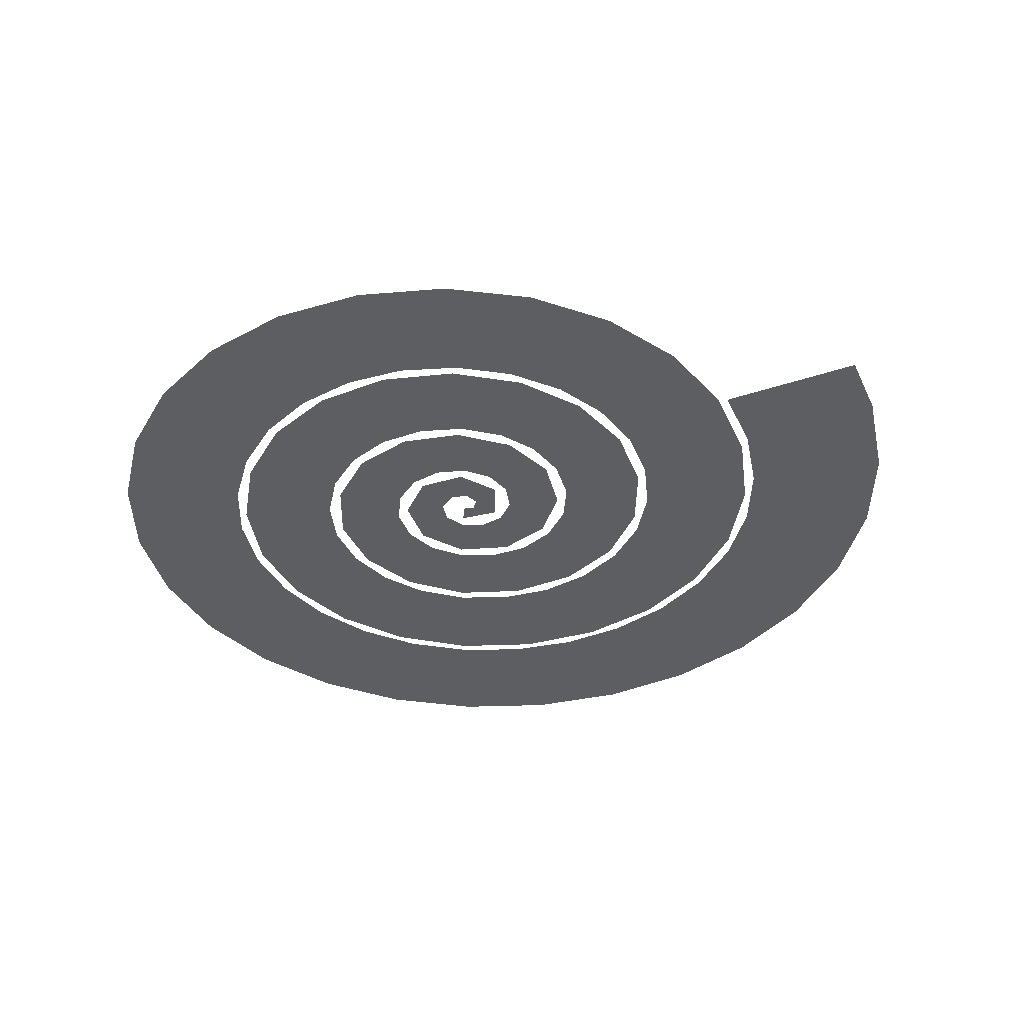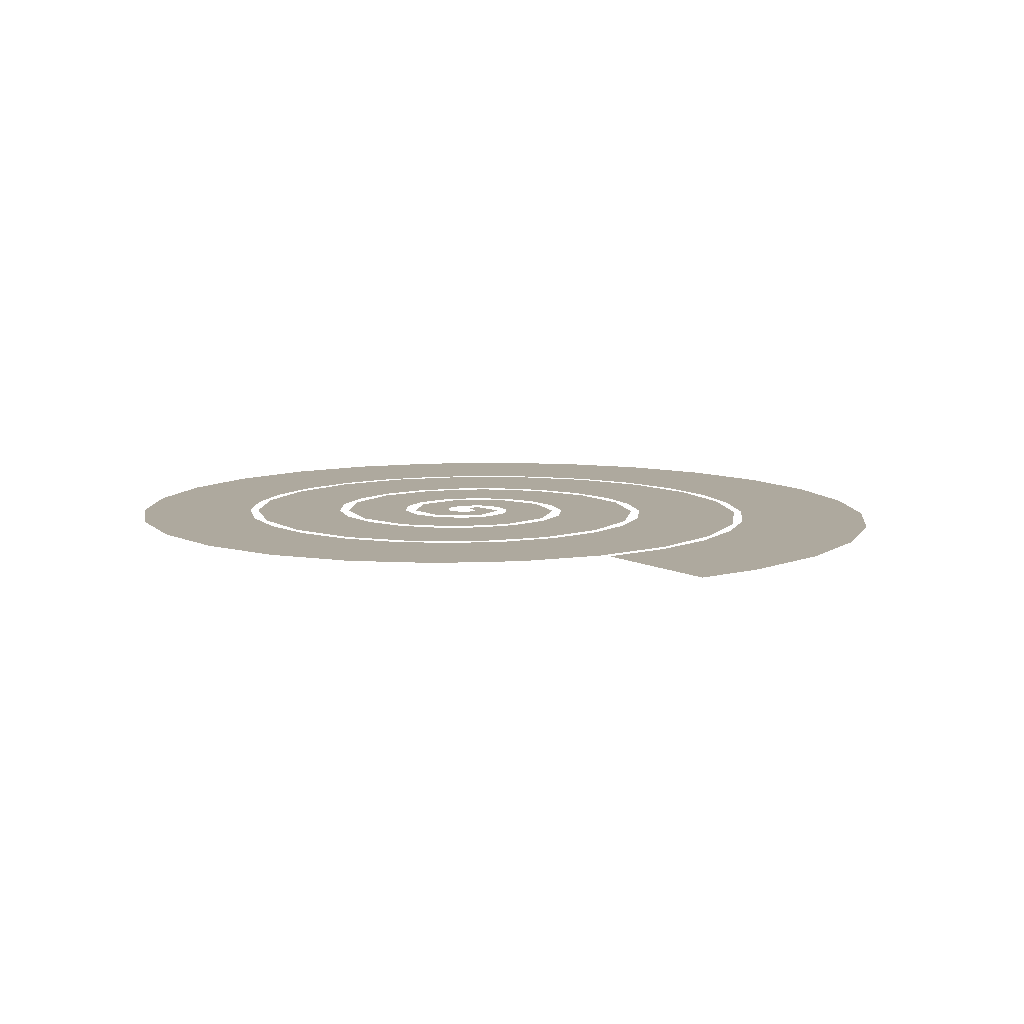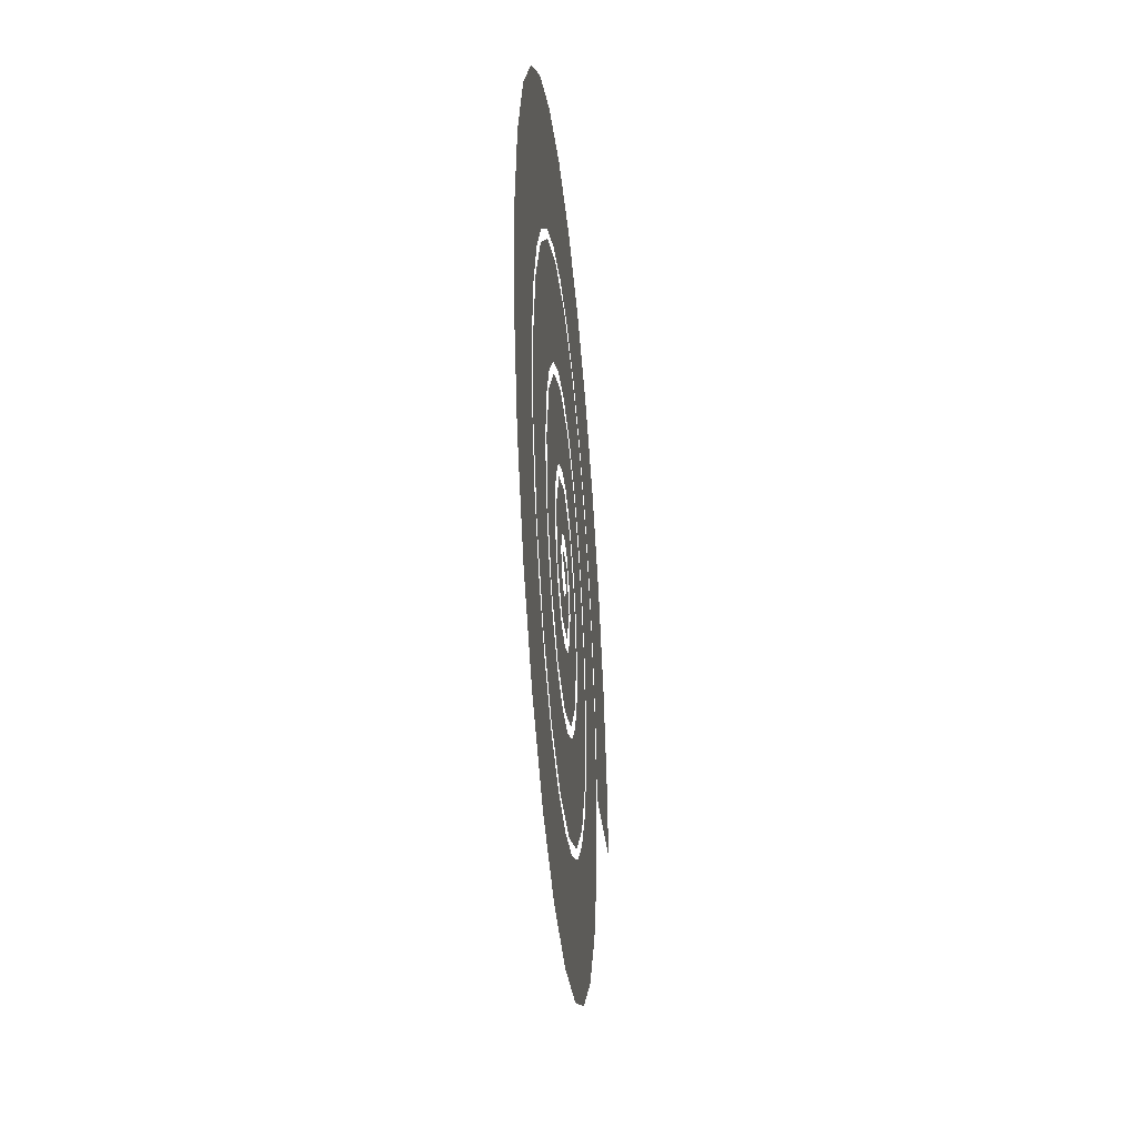
<metadata>
{"format":"obj","ext":"obj","renderer":"f3d","projection":"perspective","resolution":1024,"background":"white","views":[{"elev":-38.3,"azim":32.8,"up":"+Z"},{"elev":9.0,"azim":63.7,"up":"+Z"},{"elev":-37.9,"azim":-84.9,"up":"+Y"}]}
</metadata>
<code>
v 0.5 -0.01649 0
v 0.4604 -0.02322 0
v 0.4209 -0.02999 0
v 0.3813 -0.03672 0
v 0.3417 -0.04345 0
v 0.4865 0.06263 0
v 0.447 0.0559 0
v 0.4074 0.04918 0
v 0.3679 0.04241 0
v 0.3283 0.03568 0
v 0.4468 0.1689 0
v 0.4098 0.1541 0
v 0.3727 0.1393 0
v 0.3357 0.1245 0
v 0.2987 0.1097 0
v 0.3858 0.2639 0
v 0.353 0.2418 0
v 0.3202 0.2197 0
v 0.2873 0.1975 0
v 0.2545 0.1754 0
v 0.3065 0.3434 0
v 0.2793 0.315 0
v 0.2521 0.2866 0
v 0.2249 0.2582 0
v 0.1977 0.2298 0
v 0.2124 0.4038 0
v 0.1921 0.3705 0
v 0.1717 0.3372 0
v 0.1514 0.3039 0
v 0.1311 0.2705 0
v 0.1081 0.4423 0
v 0.09552 0.4057 0
v 0.08291 0.369 0
v 0.0703 0.3324 0
v 0.05773 0.2957 0
v -0.001519 0.4573 0
v -0.005863 0.419 0
v -0.01017 0.3808 0
v -0.01448 0.3426 0
v -0.01878 0.3043 0
v -0.1113 0.448 0
v -0.1071 0.41 0
v -0.103 0.372 0
v -0.09887 0.334 0
v -0.09472 0.2961 0
v -0.2157 0.4149 0
v -0.2034 0.3791 0
v -0.1911 0.3432 0
v -0.1788 0.3073 0
v -0.1665 0.2714 0
v -0.3097 0.3599 0
v -0.2899 0.3278 0
v -0.2701 0.2959 0
v -0.2503 0.2639 0
v -0.2305 0.2318 0
v -0.3886 0.2856 0
v -0.3624 0.259 0
v -0.3361 0.2325 0
v -0.3098 0.2059 0
v -0.2836 0.1793 0
v -0.4485 0.1959 0
v -0.4171 0.1761 0
v -0.3858 0.1563 0
v -0.3545 0.1365 0
v -0.3232 0.1167 0
v -0.4862 0.09558 0
v -0.4515 0.08351 0
v -0.4168 0.07144 0
v -0.3821 0.05933 0
v -0.3474 0.04725 0
v -0.5 -0.01015 0
v -0.4637 -0.01392 0
v -0.4274 -0.01773 0
v -0.3912 -0.02149 0
v -0.3549 -0.0253 0
v -0.4891 -0.1156 0
v -0.4532 -0.111 0
v -0.4174 -0.1063 0
v -0.3815 -0.1017 0
v -0.3456 -0.097 0
v -0.4542 -0.2151 0
v -0.4207 -0.2024 0
v -0.3872 -0.1896 0
v -0.3536 -0.1768 0
v -0.3201 -0.1641 0
v -0.3973 -0.3031 0
v -0.368 -0.2831 0
v -0.3386 -0.2629 0
v -0.3093 -0.2429 0
v -0.2799 -0.2228 0
v -0.3217 -0.3748 0
v -0.2981 -0.3486 0
v -0.2745 -0.3224 0
v -0.251 -0.2961 0
v -0.2274 -0.2699 0
v -0.2317 -0.4262 0
v -0.2152 -0.3953 0
v -0.1987 -0.3645 0
v -0.1823 -0.3337 0
v -0.1658 -0.3028 0
v -0.1326 -0.4541 0
v -0.1241 -0.4206 0
v -0.1156 -0.387 0
v -0.1071 -0.3534 0
v -0.0986 -0.3198 0
v -0.03028 -0.4573 0
v -0.0302 -0.423 0
v -0.03012 -0.3886 0
v -0.03001 -0.3543 0
v -0.02993 -0.32 0
v 0.06907 -0.4355 0
v 0.06081 -0.4025 0
v 0.05258 -0.3694 0
v 0.04431 -0.3365 0
v 0.03605 -0.3035 0
v 0.1594 -0.3901 0
v 0.1434 -0.3604 0
v 0.1274 -0.3308 0
v 0.1114 -0.3011 0
v 0.09537 -0.2714 0
v 0.2351 -0.324 0
v 0.2124 -0.2995 0
v 0.1897 -0.2751 0
v 0.167 -0.2506 0
v 0.1443 -0.2261 0
v 0.2913 -0.2416 0
v 0.2635 -0.2238 0
v 0.2356 -0.206 0
v 0.2078 -0.1882 0
v 0.1799 -0.1704 0
v 0.3246 -0.1483 0
v 0.2934 -0.1382 0
v 0.2623 -0.1282 0
v 0.2311 -0.1182 0
v 0.2 -0.1081 0
v 0.3327 -0.05014 0
v 0.3004 -0.04848 0
v 0.268 -0.04679 0
v 0.2357 -0.04514 0
v 0.2033 -0.04345 0
v 0.3153 0.04606 0
v 0.2839 0.03937 0
v 0.2526 0.03264 0
v 0.2213 0.02595 0
v 0.1899 0.01922 0
v 0.2735 0.1338 0
v 0.2454 0.1192 0
v 0.2172 0.1047 0
v 0.189 0.09012 0
v 0.1608 0.07559 0
v 0.2106 0.2068 0
v 0.1875 0.1855 0
v 0.1644 0.1643 0
v 0.1414 0.143 0
v 0.1183 0.1217 0
v 0.1309 0.2599 0
v 0.1146 0.2335 0
v 0.09825 0.2072 0
v 0.08191 0.1808 0
v 0.06557 0.1544 0
v 0.04058 0.2893 0
v 0.03209 0.2598 0
v 0.02359 0.2303 0
v 0.01509 0.2009 0
v 0.006632 0.1714 0
v -0.05366 0.2928 0
v -0.05377 0.2625 0
v -0.05385 0.2322 0
v -0.05392 0.2019 0
v -0.054 0.1716 0
v -0.1445 0.2704 0
v -0.1363 0.2415 0
v -0.1281 0.2127 0
v -0.1199 0.1839 0
v -0.1116 0.1551 0
v -0.2248 0.2237 0
v -0.2091 0.1987 0
v -0.1933 0.1736 0
v -0.1775 0.1486 0
v -0.1617 0.1236 0
v -0.2882 0.1568 0
v -0.2662 0.1375 0
v -0.2442 0.1182 0
v -0.2223 0.09893 0
v -0.2003 0.07963 0
v -0.3293 0.07517 0
v -0.303 0.06317 0
v -0.2768 0.05117 0
v -0.2505 0.03918 0
v -0.2243 0.02714 0
v -0.3448 -0.01411 0
v -0.3166 -0.01792 0
v -0.2883 -0.02172 0
v -0.2601 -0.02549 0
v -0.2319 -0.0293 0
v -0.3335 -0.1033 0
v -0.3058 -0.09862 0
v -0.278 -0.09401 0
v -0.2503 -0.08935 0
v -0.2226 -0.08474 0
v -0.2964 -0.1843 0
v -0.2717 -0.1717 0
v -0.247 -0.1592 0
v -0.2223 -0.1467 0
v -0.1975 -0.1341 0
v -0.2371 -0.2497 0
v -0.2176 -0.2306 0
v -0.1982 -0.2114 0
v -0.1787 -0.1922 0
v -0.1592 -0.1731 0
v -0.1613 -0.2935 0
v -0.1489 -0.2696 0
v -0.1364 -0.2457 0
v -0.124 -0.2219 0
v -0.1115 -0.198 0
v -0.07649 -0.3113 0
v -0.07215 -0.2851 0
v -0.06784 -0.259 0
v -0.0635 -0.2328 0
v -0.05919 -0.2067 0
v 0.008824 -0.3015 0
v 0.00471 -0.2758 0
v 0.000596 -0.25 0
v -0.003518 -0.2242 0
v -0.007632 -0.1984 0
v 0.08576 -0.2653 0
v 0.07376 -0.2426 0
v 0.06177 -0.2199 0
v 0.04981 -0.1972 0
v 0.03781 -0.1745 0
v 0.1461 -0.2066 0
v 0.1277 -0.1894 0
v 0.1092 -0.1721 0
v 0.09076 -0.1548 0
v 0.07234 -0.1376 0
v 0.1832 -0.1321 0
v 0.1605 -0.1221 0
v 0.1378 -0.1121 0
v 0.1151 -0.1021 0
v 0.0923 -0.09212 0
v 0.193 -0.05021 0
v 0.1687 -0.04852 0
v 0.1444 -0.04683 0
v 0.12 -0.04514 0
v 0.09568 -0.04345 0
v 0.1743 0.02918 0
v 0.1514 0.02253 0
v 0.1284 0.01588 0
v 0.1054 0.009228 0
v 0.08238 0.002538 0
v 0.1297 0.09631 0
v 0.1109 0.08232 0
v 0.09203 0.06828 0
v 0.07319 0.05425 0
v 0.05431 0.04025 0
v 0.06488 0.1427 0
v 0.05254 0.1232 0
v 0.04016 0.1038 0
v 0.02782 0.08439 0
v 0.01547 0.06494 0
v -0.0114 0.1621 0
v -0.01574 0.14 0
v -0.02009 0.1179 0
v -0.02443 0.09577 0
v -0.02878 0.07363 0
v -0.08853 0.1521 0
v -0.08445 0.1305 0
v -0.08034 0.1088 0
v -0.07626 0.08712 0
v -0.07215 0.06544 0
v -0.1553 0.1143 0
v -0.1436 0.0962 0
v -0.1318 0.07809 0
v -0.1201 0.06002 0
v -0.1083 0.04195 0
v -0.2017 0.05437 0
v -0.1843 0.04252 0
v -0.1668 0.03072 0
v -0.1494 0.01888 0
v -0.132 0.007074 0
v -0.2203 -0.01799 0
v -0.2001 -0.02184 0
v -0.18 -0.02565 0
v -0.1598 -0.02949 0
v -0.1396 -0.0333 0
v -0.2083 -0.09066 0
v -0.1888 -0.08605 0
v -0.1693 -0.08143 0
v -0.1499 -0.07686 0
v -0.1304 -0.07224 0
v -0.1678 -0.1508 0
v -0.1525 -0.1388 0
v -0.1371 -0.1269 0
v -0.1218 -0.1149 0
v -0.1064 -0.1029 0
v -0.1064 -0.1874 0
v -0.09802 -0.1705 0
v -0.08957 -0.1536 0
v -0.08111 -0.1367 0
v -0.07265 -0.1198 0
v -0.03647 -0.1933 0
v -0.03635 -0.175 0
v -0.03624 -0.1567 0
v -0.03612 -0.1384 0
v -0.03601 -0.12 0
v 0.02751 -0.1674 0
v 0.01955 -0.1516 0
v 0.01155 -0.1358 0
v 0.003595 -0.1199 0
v -0.004364 -0.1041 0
v 0.07122 -0.1156 0
v 0.05723 -0.1057 0
v 0.04327 -0.09585 0
v 0.02928 -0.08601 0
v 0.01532 -0.07617 0
v 0.08422 -0.05037 0
v 0.06784 -0.04864 0
v 0.0515 -0.04691 0
v 0.03512 -0.04518 0
v 0.01878 -0.04345 0
v 0.06327 0.0113 0
v 0.04889 0.004806 0
v 0.03451 -0.001692 0
v 0.02017 -0.008189 0
v 0.005786 -0.01469 0
v 0.0144 0.05217 0
v 0.005979 0.03968 0
v -0.002441 0.02714 0
v -0.01082 0.01465 0
v -0.01924 0.002115 0
v -0.04739 0.05975 0
v -0.0475 0.04541 0
v -0.04766 0.03107 0
v -0.04777 0.01673 0
v -0.04793 0.002384 0
v -0.1011 0.0316 0
v -0.09337 0.02045 0
v -0.08568 0.009304 0
v -0.07795 -0.001884 0
v -0.07023 -0.01303 0
v -0.1266 -0.02157 0
v -0.1144 -0.02549 0
v -0.1023 -0.02941 0
v -0.09022 -0.03333 0
v -0.07807 -0.03726 0
v -0.1131 -0.07713 0
v -0.1021 -0.07267 0
v -0.0911 -0.06817 0
v -0.08011 -0.06371 0
v -0.06915 -0.05925 0
v -0.06727 -0.108 0
v -0.06277 -0.09804 0
v -0.05827 -0.08808 0
v -0.05377 -0.07816 0
v -0.04927 -0.06825 0
v -0.01547 -0.09654 0
v -0.0194 -0.08751 0
v -0.02332 -0.07847 0
v -0.02724 -0.06944 0
v -0.03116 -0.0604 0
v 0.006517 -0.0511 0
v -0.001942 -0.04918 0
v -0.0104 -0.04725 0
v -0.0189 -0.04537 0
v -0.02736 -0.04345 0
v -0.01982 -0.01165 0
v -0.02451 -0.01726 0
v -0.0292 -0.02284 0
v -0.03389 -0.02845 0
v -0.03858 -0.03406 0
v -0.06123 -0.02368 0
v -0.05773 -0.02803 0
v -0.05423 -0.03237 0
v -0.05077 -0.03672 0
v -0.04727 -0.04106 0
f 25 29 30
f 19 14 18
f 308 303 307
f 102 98 97
f 102 103 98
f 237 232 236
f 151 147 146
f 192 188 187
f 13 12 17
f 18 14 13
f 11 16 12
f 80 75 79
f 93 92 97
f 33 34 29
f 17 16 21
f 62 66 67
f 182 181 186
f 84 88 89
f 142 141 146
f 284 279 283
f 15 10 14
f 339 340 335
f 363 359 358
f 294 293 298
f 250 245 249
f 272 268 267
f 209 208 213
f 218 217 222
f 242 243 238
f 317 318 313
f 8 12 13
f 22 21 26
f 69 73 74
f 139 143 144
f 152 147 151
f 156 161 157
f 168 172 173
f 176 181 177
f 171 176 172
f 93 98 94
f 110 109 114
f 96 101 97
f 163 162 167
f 157 161 162
f 168 167 172
f 162 161 166
f 33 28 32
f 57 56 61
f 81 86 82
f 103 102 107
f 39 34 38
f 21 22 17
f 1 6 2
f 11 12 7
f 48 47 52
f 36 32 31
f 10 9 14
f 8 7 12
f 9 13 14
f 9 8 13
f 57 62 58
f 19 15 14
f 49 45 44
f 20 15 19
f 43 42 47
f 10 5 9
f 94 95 90
f 68 64 63
f 59 54 58
f 75 70 74
f 99 95 94
f 144 140 139
f 164 169 165
f 153 154 149
f 87 86 91
f 99 100 95
f 135 134 139
f 122 117 121
f 162 158 157
f 159 160 155
f 163 168 164
f 178 177 182
f 179 174 178
f 234 238 239
f 253 252 257
f 252 253 248
f 243 242 247
f 285 289 290
f 297 296 301
f 195 199 200
f 199 204 200
f 219 223 224
f 250 249 254
f 279 274 278
f 315 319 320
f 354 353 358
f 319 314 318
f 358 359 354
f 329 324 328
f 310 305 309
f 304 309 305
f 314 319 315
f 330 334 335
f 338 339 334
f 350 349 354
f 327 328 323
f 375 370 374
f 355 354 359
f 304 303 308
f 302 307 303
f 324 319 323
f 308 309 304
f 330 329 334
f 357 362 358
f 322 327 323
f 224 223 228
f 204 199 203
f 189 185 184
f 188 184 183
f 203 202 207
f 258 254 253
f 231 232 227
f 284 288 289
f 288 283 287
f 227 232 228
f 237 241 242
f 231 236 232
f 247 248 243
f 252 247 251
f 263 264 259
f 252 251 256
f 299 294 298
f 282 278 277
f 312 313 308
f 311 312 307
f 341 346 342
f 358 353 357
f 348 349 344
f 6 7 2
f 22 26 27
f 26 31 27
f 32 36 37
f 11 7 6
f 42 46 47
f 31 32 27
f 37 38 33
f 43 47 48
f 51 52 47
f 53 52 57
f 47 46 51
f 62 61 66
f 88 93 89
f 78 77 82
f 36 41 37
f 56 52 51
f 77 72 76
f 76 72 71
f 77 81 82
f 97 98 93
f 97 92 96
f 107 108 103
f 112 108 107
f 142 137 141
f 196 197 192
f 167 171 172
f 127 122 126
f 141 137 136
f 132 127 131
f 152 151 156
f 158 153 157
f 147 142 146
f 152 156 157
f 167 166 171
f 167 162 166
f 143 142 147
f 137 132 136
f 131 127 126
f 122 123 118
f 112 113 108
f 117 116 121
f 117 112 116
f 126 122 121
f 113 112 117
f 106 107 102
f 106 111 107
f 111 112 107
f 111 116 112
f 136 132 131
f 133 128 132
f 143 138 142
f 138 133 137
f 158 154 153
f 148 143 147
f 184 180 179
f 172 176 177
f 183 179 178
f 177 181 182
f 183 187 188
f 182 186 187
f 145 144 149
f 139 134 138
f 152 148 147
f 149 144 148
f 168 173 169
f 172 177 173
f 183 178 182
f 173 177 178
f 133 138 134
f 137 142 138
f 137 133 132
f 128 123 127
f 132 128 127
f 123 119 118
f 127 123 122
f 119 120 115
f 134 129 133
f 129 130 125
f 92 87 91
f 82 86 87
f 85 84 89
f 83 87 88
f 89 93 94
f 88 87 92
f 104 100 99
f 104 99 103
f 101 102 97
f 101 106 102
f 96 92 91
f 93 88 92
f 73 72 77
f 67 71 72
f 63 62 67
f 66 71 67
f 81 77 76
f 78 73 77
f 28 23 27
f 18 17 22
f 41 42 37
f 41 46 42
f 53 57 58
f 52 56 57
f 68 63 67
f 57 61 62
f 13 17 18
f 12 16 17
f 54 49 53
f 44 39 43
f 72 68 67
f 69 64 68
f 22 23 18
f 22 27 23
f 28 33 29
f 32 37 33
f 4 8 9
f 3 7 8
f 32 28 27
f 29 24 28
f 33 38 34
f 37 42 38
f 54 50 49
f 38 42 43
f 63 59 58
f 48 52 53
f 59 63 64
f 58 62 63
f 74 73 78
f 68 72 73
f 82 83 78
f 82 87 83
f 60 55 59
f 54 53 58
f 73 69 68
f 70 65 69
f 83 79 78
f 70 69 74
f 84 80 79
f 74 78 79
f 55 54 59
f 49 44 48
f 43 39 38
f 35 30 34
f 2 7 3
f 3 8 4
f 23 19 18
f 23 28 24
f 34 30 29
f 19 24 20
f 19 23 24
f 35 39 40
f 48 44 43
f 45 40 44
f 5 4 9
f 44 40 39
f 24 25 20
f 24 29 25
f 39 35 34
f 64 60 59
f 65 60 64
f 84 85 80
f 90 85 89
f 79 75 74
f 55 50 54
f 53 49 48
f 50 45 49
f 69 65 64
f 83 84 79
f 83 88 84
f 94 90 89
f 123 124 119
f 115 114 119
f 128 124 123
f 129 134 130
f 108 109 104
f 109 105 104
f 120 124 125
f 114 115 110
f 125 124 129
f 150 145 149
f 154 155 150
f 169 170 165
f 195 190 194
f 149 154 150
f 130 134 135
f 148 153 149
f 159 164 160
f 154 159 155
f 164 165 160
f 169 174 170
f 174 173 178
f 158 159 154
f 158 163 159
f 175 179 180
f 175 174 179
f 189 184 188
f 185 180 184
f 193 189 188
f 190 185 189
f 113 109 108
f 110 105 109
f 108 104 103
f 105 100 104
f 98 99 94
f 98 103 99
f 118 119 114
f 124 120 119
f 148 144 143
f 145 140 144
f 113 114 109
f 113 118 114
f 117 118 113
f 117 122 118
f 128 129 124
f 128 133 129
f 143 139 138
f 140 135 139
f 152 153 148
f 152 157 153
f 159 163 164
f 158 162 163
f 170 174 175
f 169 173 174
f 164 168 169
f 163 167 168
f 187 183 182
f 184 179 183
f 186 191 187
f 198 194 193
f 194 198 199
f 193 188 192
f 198 203 199
f 191 192 187
f 209 213 214
f 229 228 233
f 223 218 222
f 239 238 243
f 233 232 237
f 258 253 257
f 248 247 252
f 268 269 264
f 254 249 253
f 234 233 238
f 228 232 233
f 240 239 244
f 234 229 233
f 264 260 259
f 235 230 234
f 263 268 264
f 255 250 254
f 225 229 230
f 224 228 229
f 220 219 224
f 214 213 218
f 219 214 218
f 211 207 206
f 189 194 190
f 189 193 194
f 223 219 218
f 210 209 214
f 208 204 203
f 205 200 204
f 205 209 210
f 204 208 209
f 225 220 224
f 220 215 219
f 235 234 239
f 230 229 234
f 199 195 194
f 209 205 204
f 215 214 219
f 210 214 215
f 229 225 224
f 240 235 239
f 245 240 244
f 259 260 255
f 259 255 254
f 265 260 264
f 249 245 244
f 258 259 254
f 258 263 259
f 269 265 264
f 273 269 268
f 270 265 269
f 284 280 279
f 275 270 274
f 285 284 289
f 279 275 274
f 293 289 288
f 300 304 305
f 300 299 304
f 274 270 269
f 285 280 284
f 289 294 290
f 293 288 292
f 314 315 310
f 320 319 324
f 337 338 333
f 345 349 350
f 365 360 364
f 335 334 339
f 310 309 314
f 329 328 333
f 355 359 360
f 360 359 364
f 325 329 330
f 323 319 318
f 345 344 349
f 345 340 344
f 350 354 355
f 349 353 354
f 374 369 373
f 369 365 364
f 304 299 303
f 300 295 299
f 283 279 278
f 280 275 279
f 295 294 299
f 295 290 294
f 313 314 309
f 313 318 314
f 325 324 329
f 325 320 324
f 267 268 263
f 273 274 269
f 297 293 292
f 294 289 293
f 296 297 292
f 303 299 298
f 322 323 318
f 328 324 323
f 342 343 338
f 334 329 333
f 333 338 334
f 344 340 339
f 370 369 374
f 370 365 369
f 343 348 344
f 353 349 348
f 362 363 358
f 352 348 347
f 363 364 359
f 369 364 368
f 346 351 347
f 367 363 362
f 368 364 363
f 367 368 363
f 373 369 368
f 337 332 336
f 352 353 348
f 341 337 336
f 357 353 352
f 368 367 372
f 347 351 352
f 368 372 373
f 352 351 356
f 298 302 303
f 297 301 302
f 326 331 327
f 327 332 328
f 321 326 322
f 332 333 328
f 322 326 327
f 337 333 332
f 316 312 311
f 317 313 312
f 347 348 343
f 339 343 344
f 342 347 343
f 312 308 307
f 313 309 308
f 342 338 337
f 343 339 338
f 268 272 273
f 278 274 273
f 271 276 272
f 278 273 277
f 282 283 278
f 288 284 283
f 286 287 282
f 292 288 287
f 249 248 253
f 249 244 248
f 244 243 248
f 244 239 243
f 223 227 228
f 226 231 227
f 257 262 258
f 258 262 263
f 262 267 263
f 272 277 273
f 191 196 192
f 197 193 192
f 207 202 206
f 203 198 202
f 208 207 212
f 208 203 207
f 221 217 216
f 218 213 217
f 227 222 226
f 227 223 222
f 252 256 257
f 261 266 262
f 276 281 277
f 287 283 282
f 262 266 267
f 267 266 271
f 298 297 302
f 298 293 297
f 237 242 238
f 241 246 242
f 233 237 238
f 236 241 237
f 271 272 267
f 213 212 217
f 213 208 212
f 198 197 202
f 198 193 197
f 196 201 197
f 201 202 197
f 217 212 216
f 206 202 201
f 212 211 216
f 212 207 211
f 222 221 226
f 222 217 221
f 246 247 242
f 251 247 246
f 257 256 261
f 276 277 272
f 257 261 262
f 281 282 277
f 286 282 281
f 291 287 286
f 306 302 301
f 352 356 357
f 307 306 311
f 307 302 306
f 292 291 296
f 292 287 291
f 316 317 312
f 322 318 317
f 317 316 321
f 317 321 322
f 356 361 357
f 361 362 357
f 367 362 366
f 367 366 371
f 342 346 347
f 332 331 336
f 332 327 331
f 337 341 342
f 366 362 361
f 367 371 372

</code>
